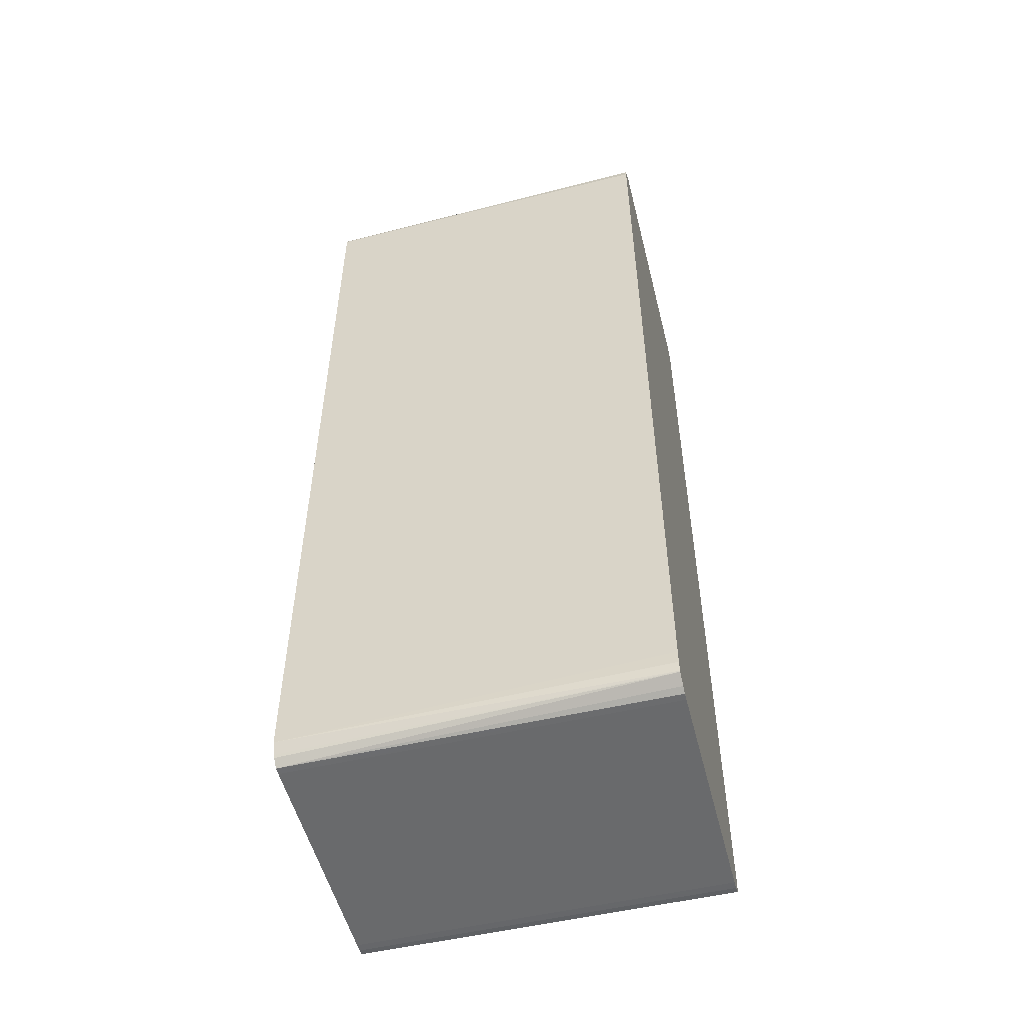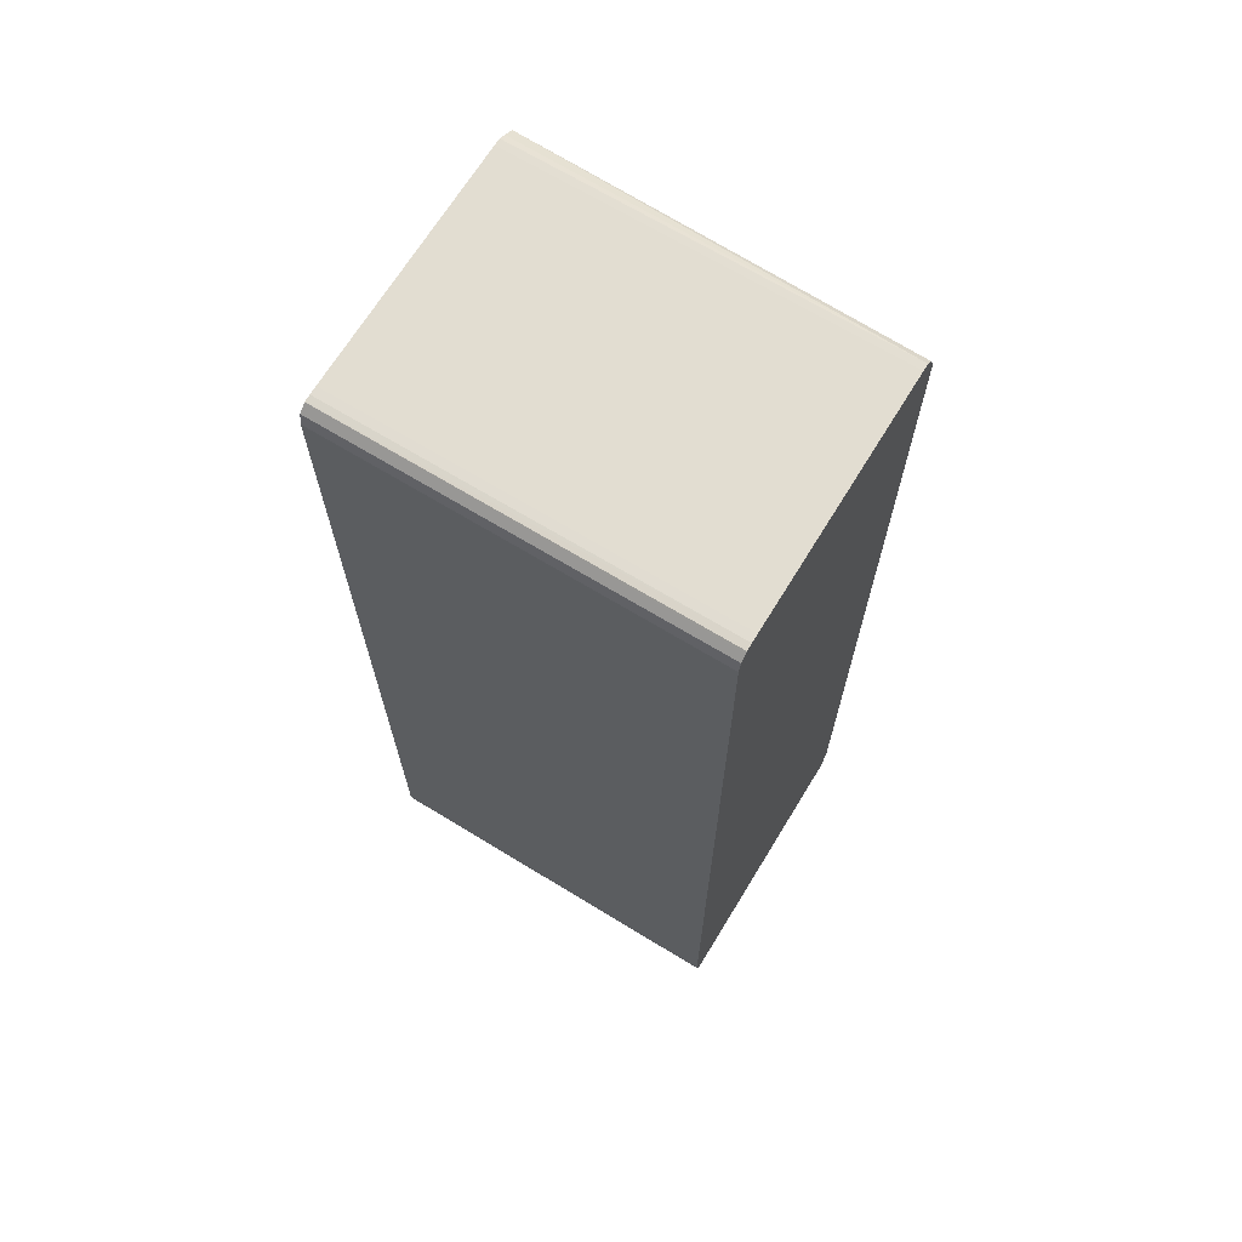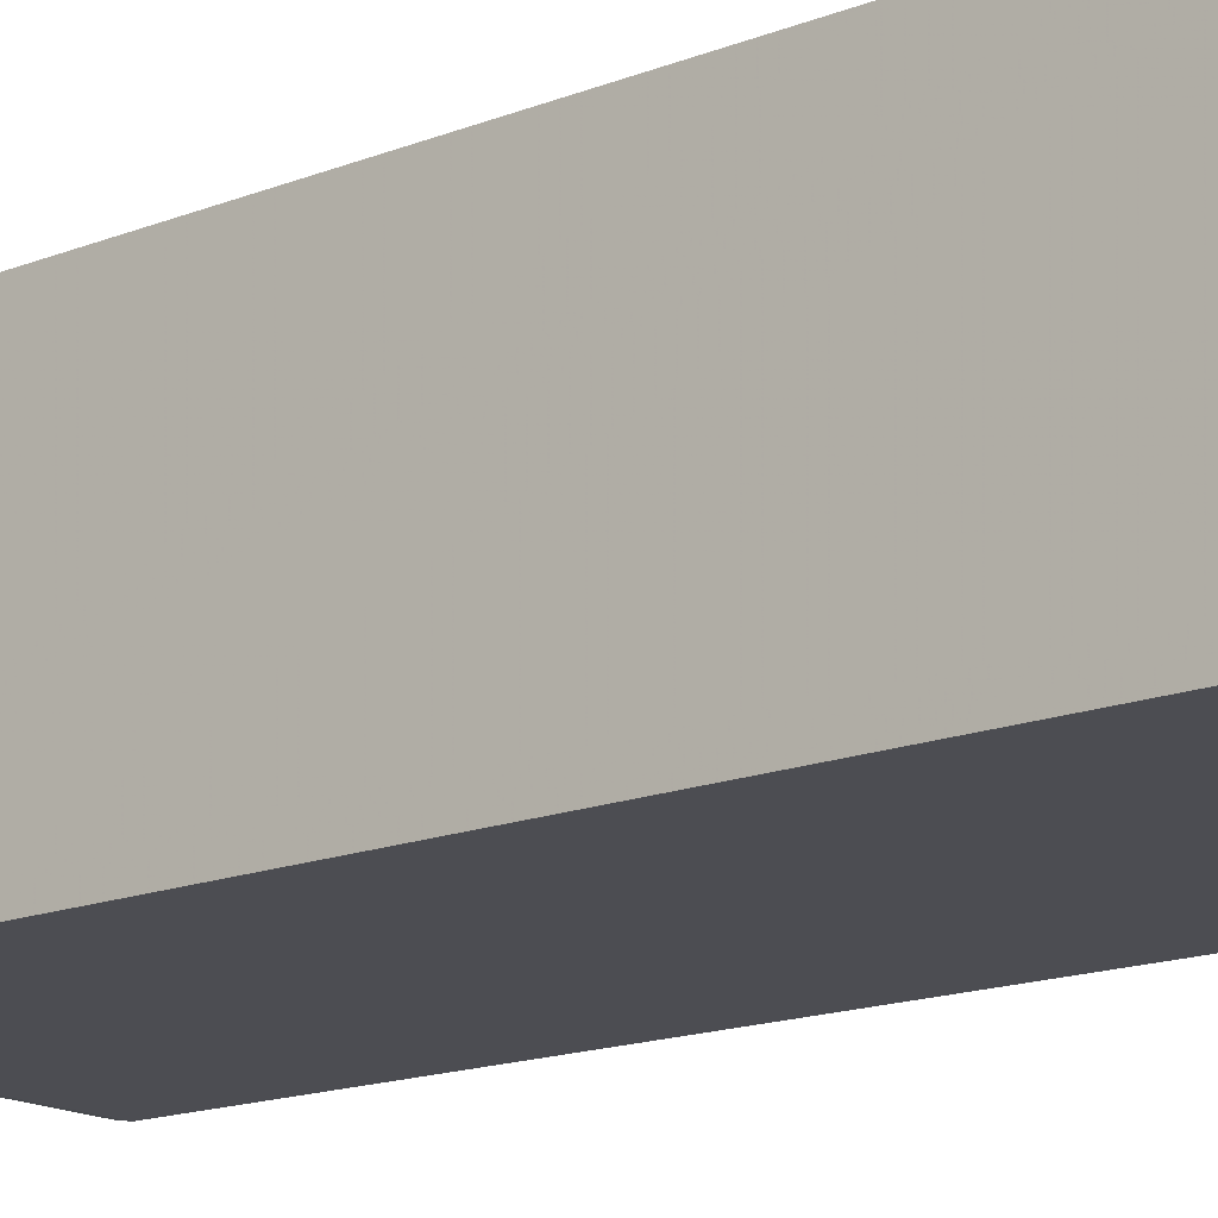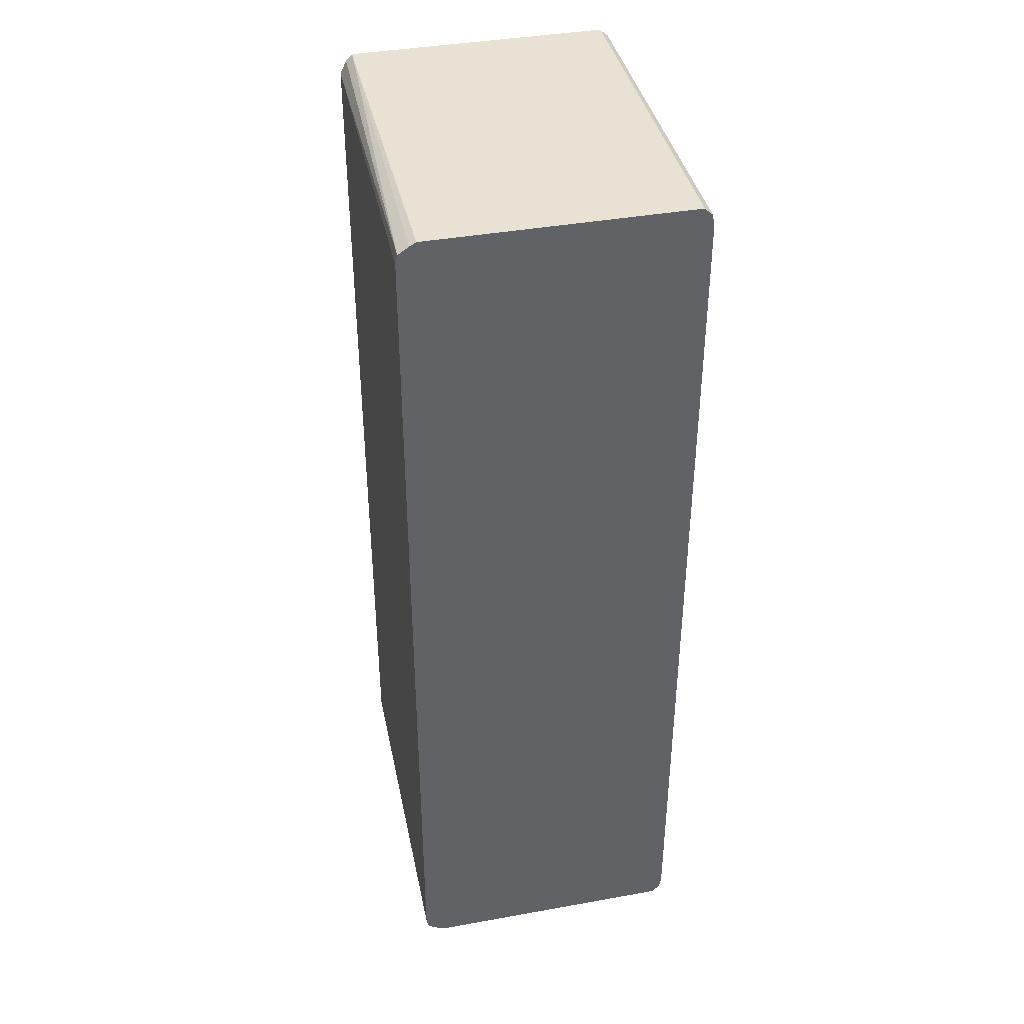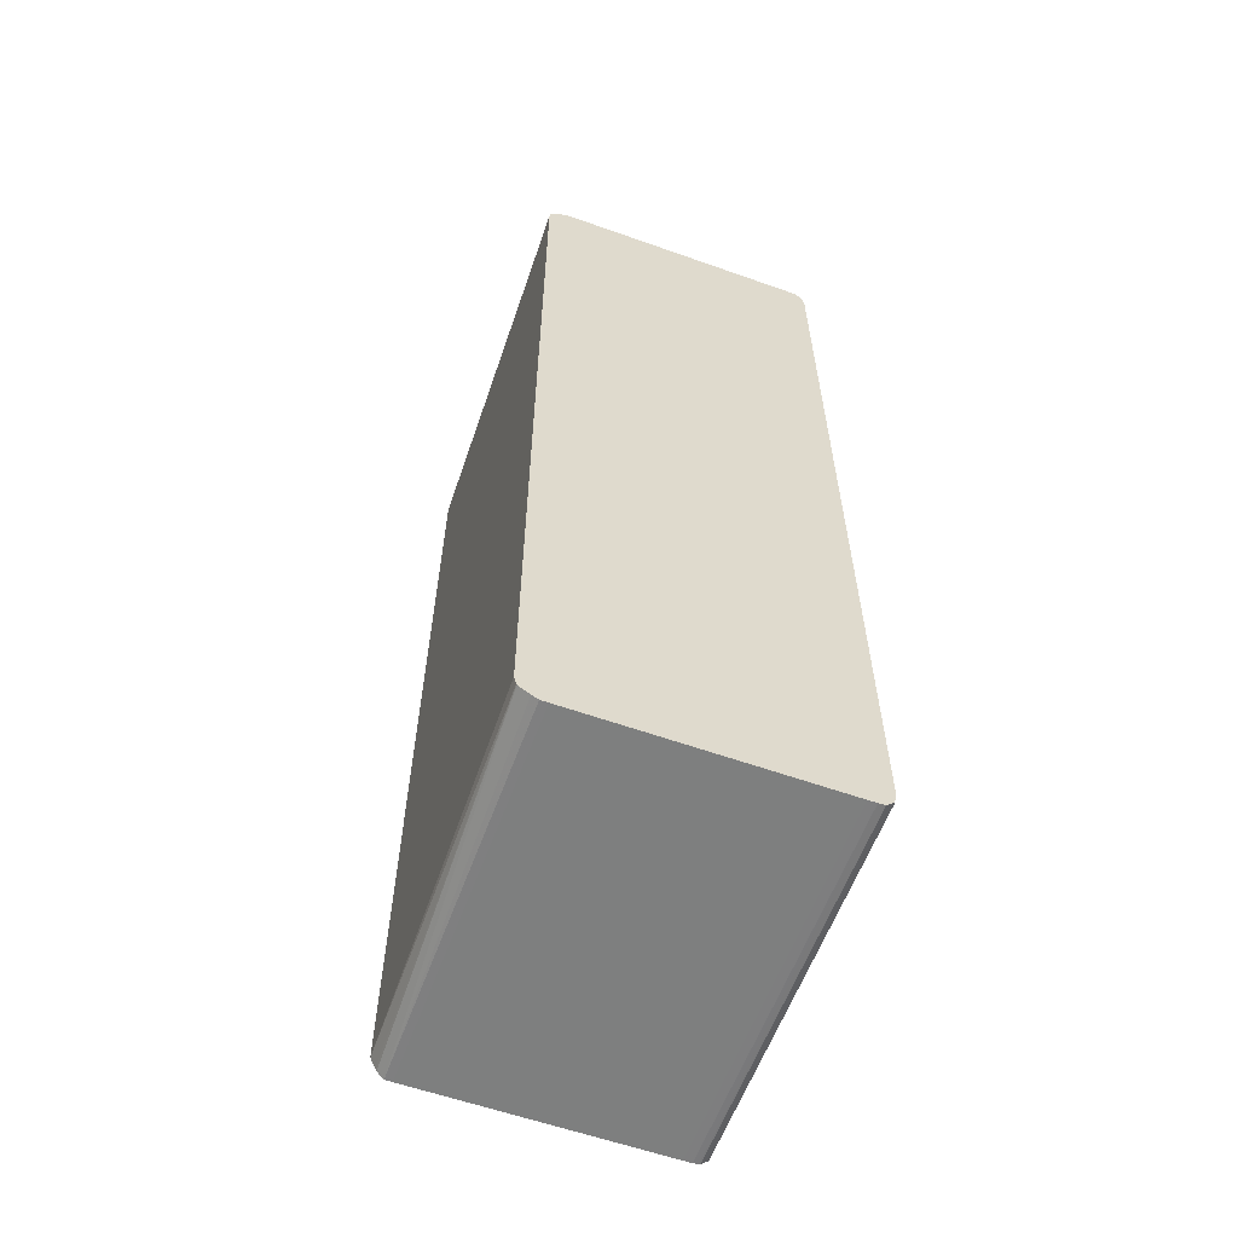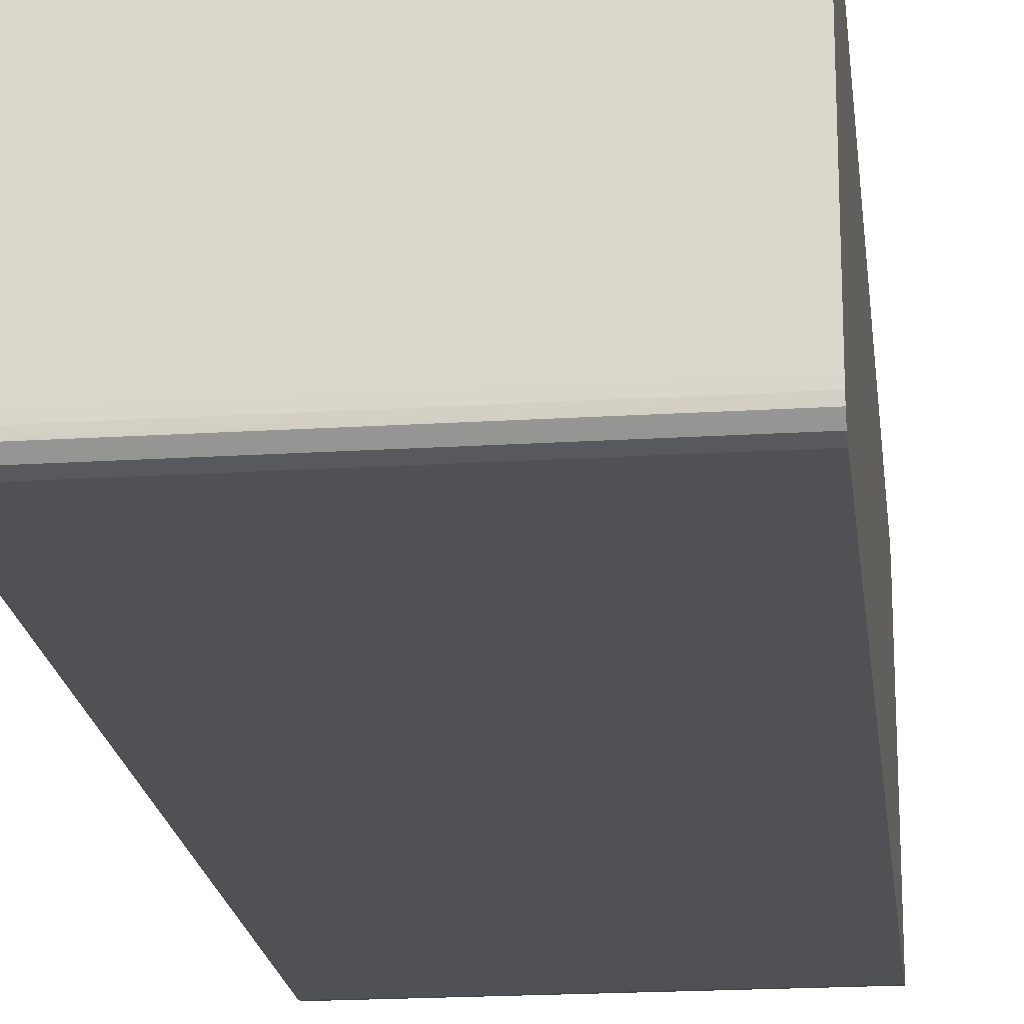
<metadata>
{"format":"obj","ext":"obj","renderer":"f3d","projection":"perspective","resolution":1024,"background":"white","views":[{"elev":-52.9,"azim":14.1,"up":"+Y"},{"elev":68.4,"azim":-148.6,"up":"+Y"},{"elev":-16.3,"azim":128.8,"up":"+Z"},{"elev":40.0,"azim":77.5,"up":"+Y"},{"elev":-59.6,"azim":70.0,"up":"+Y"},{"elev":-19.8,"azim":-173.4,"up":"+Z"}]}
</metadata>
<code>
v -0.02992 -0.23 0.04818
v -0.02992 -0.23 0.1631
v -0.02992 -0.23 0.0443
v 0.1472 -0.23 0.04818
v 0.1472 -0.23 0.1631
v 0.1472 -0.23 0.1665
v -0.02992 -0.23 0.1665
v -0.02992 -0.2297 0.04175
v 0.1472 -0.23 0.0443
v 0.1472 -0.2284 0.1695
v -0.02992 -0.2267 0.1696
v 0.1472 -0.2251 0.1746
v -0.02992 -0.2296 0.04111
v 0.1472 -0.2296 0.04111
v 0.1472 -0.2247 0.1748
v -0.02992 -0.2255 0.1703
v 0.1472 -0.2294 0.04085
v -0.02992 -0.2265 0.03754
v 0.1472 -0.2206 0.1758
v -0.02992 -0.2203 0.1727
v 0.1472 -0.2265 0.03754
v -0.02992 -0.2203 0.03649
v 0.1472 -0.2203 0.1758
v 0.1472 -0.214 0.1759
v -0.02992 0.2203 0.1727
v 0.1472 -0.2203 0.03649
v -0.02992 0.2203 0.03649
v 0.1472 0.214 0.1759
v 0.1472 0.2203 0.1758
v 0.1472 0.2247 0.1748
v -0.02992 0.2267 0.1696
v 0.1472 0.2203 0.03649
v -0.02992 0.2265 0.03754
v 0.1472 0.2282 0.1698
v -0.02992 0.23 0.1665
v -0.02992 0.2274 0.169
v 0.1472 0.2265 0.03754
v -0.02992 0.229 0.04039
v 0.1472 0.23 0.1665
v -0.02992 0.23 0.1631
v 0.1472 0.2296 0.04111
v -0.02992 0.2296 0.04111
v 0.1472 0.23 0.1631
v -0.02992 0.23 0.04818
v 0.1472 0.2297 0.04134
v -0.02992 0.23 0.0443
v 0.1472 0.23 0.04818
v 0.1472 0.23 0.0443
f 1 2 7
f 1 7 11
f 1 11 16
f 1 16 20
f 1 20 25
f 1 25 31
f 1 31 36
f 1 36 35
f 1 35 40
f 1 40 44
f 1 44 46
f 1 46 42
f 1 42 38
f 1 38 33
f 1 33 27
f 1 27 22
f 1 22 18
f 1 18 13
f 1 13 8
f 1 8 3
f 1 3 9
f 1 9 4
f 1 4 5
f 1 5 2
f 2 5 6
f 2 6 7
f 3 8 9
f 4 9 14
f 4 14 17
f 4 17 21
f 4 21 26
f 4 26 32
f 4 32 37
f 4 37 41
f 4 41 45
f 4 45 48
f 4 48 47
f 4 47 43
f 4 43 39
f 4 39 34
f 4 34 30
f 4 30 29
f 4 29 28
f 4 28 24
f 4 24 23
f 4 23 19
f 4 19 15
f 4 15 12
f 4 12 10
f 4 10 6
f 4 6 5
f 6 10 7
f 7 10 12
f 7 12 11
f 8 13 14
f 8 14 9
f 11 12 15
f 11 15 16
f 13 17 14
f 13 18 17
f 15 19 20
f 15 20 16
f 17 18 21
f 18 22 26
f 18 26 21
f 19 23 20
f 20 23 24
f 20 24 28
f 20 28 25
f 22 27 32
f 22 32 26
f 25 28 29
f 25 29 30
f 25 30 31
f 27 33 37
f 27 37 32
f 30 34 35
f 30 35 36
f 30 36 31
f 33 38 37
f 34 39 35
f 35 39 40
f 37 38 41
f 38 42 41
f 39 43 40
f 40 43 47
f 40 47 44
f 41 42 45
f 42 46 45
f 44 47 48
f 44 48 46
f 45 46 48

</code>
